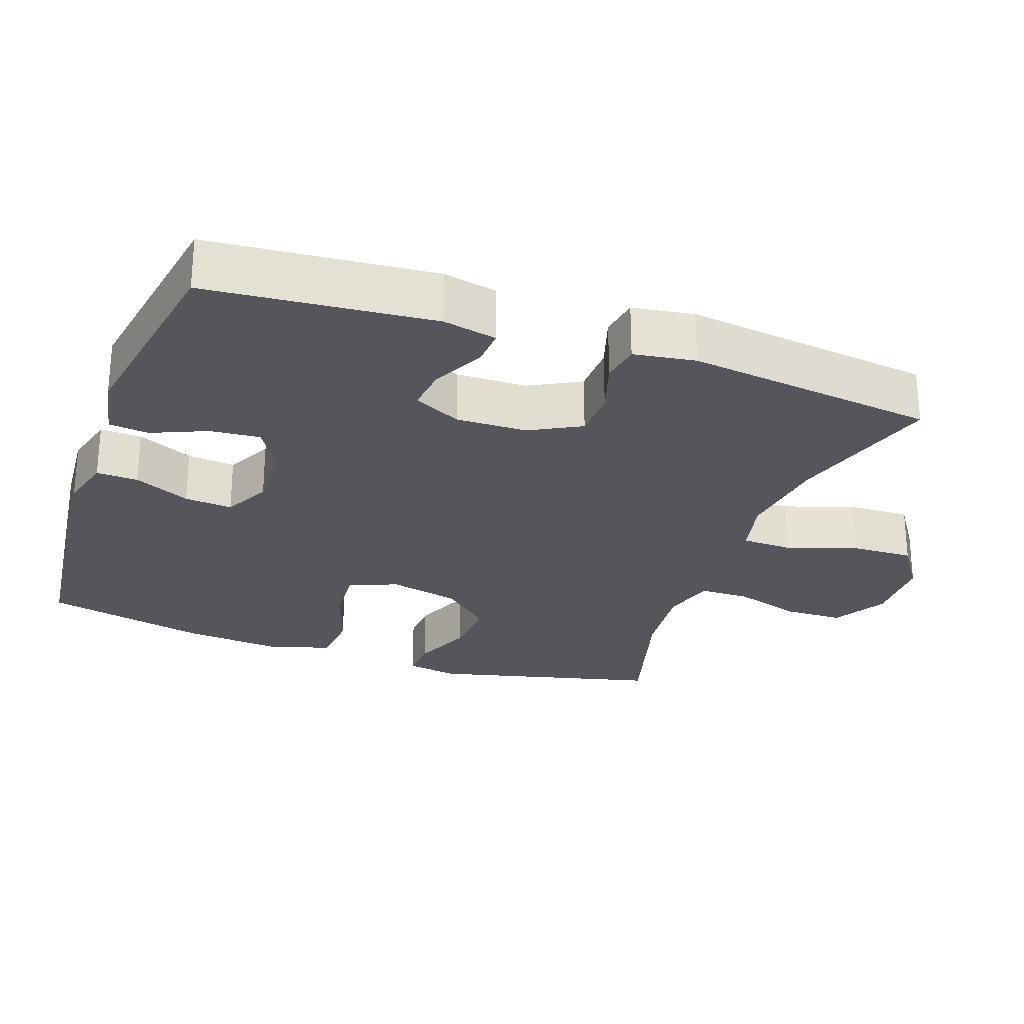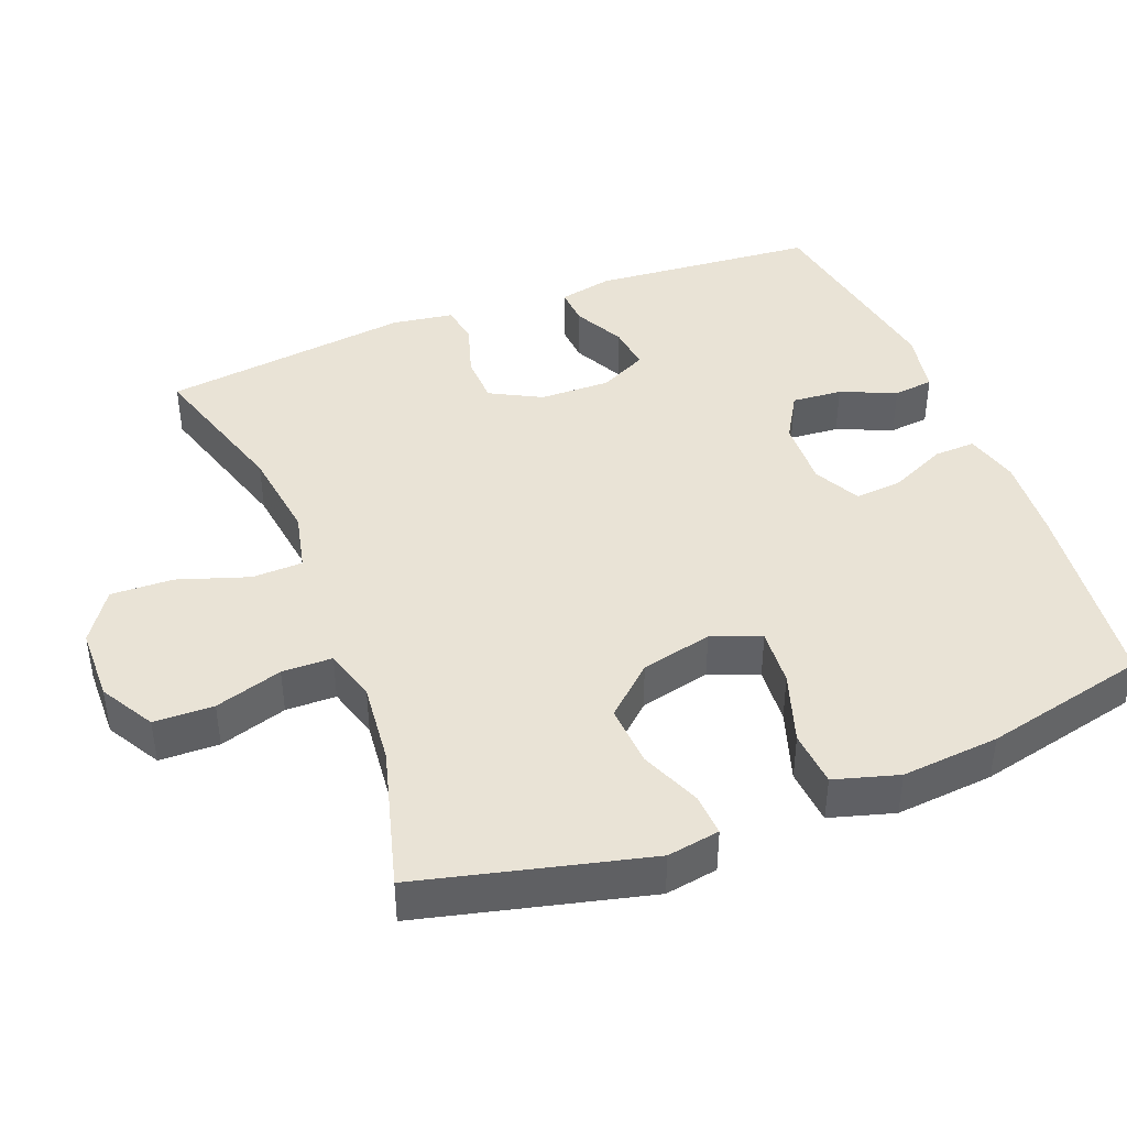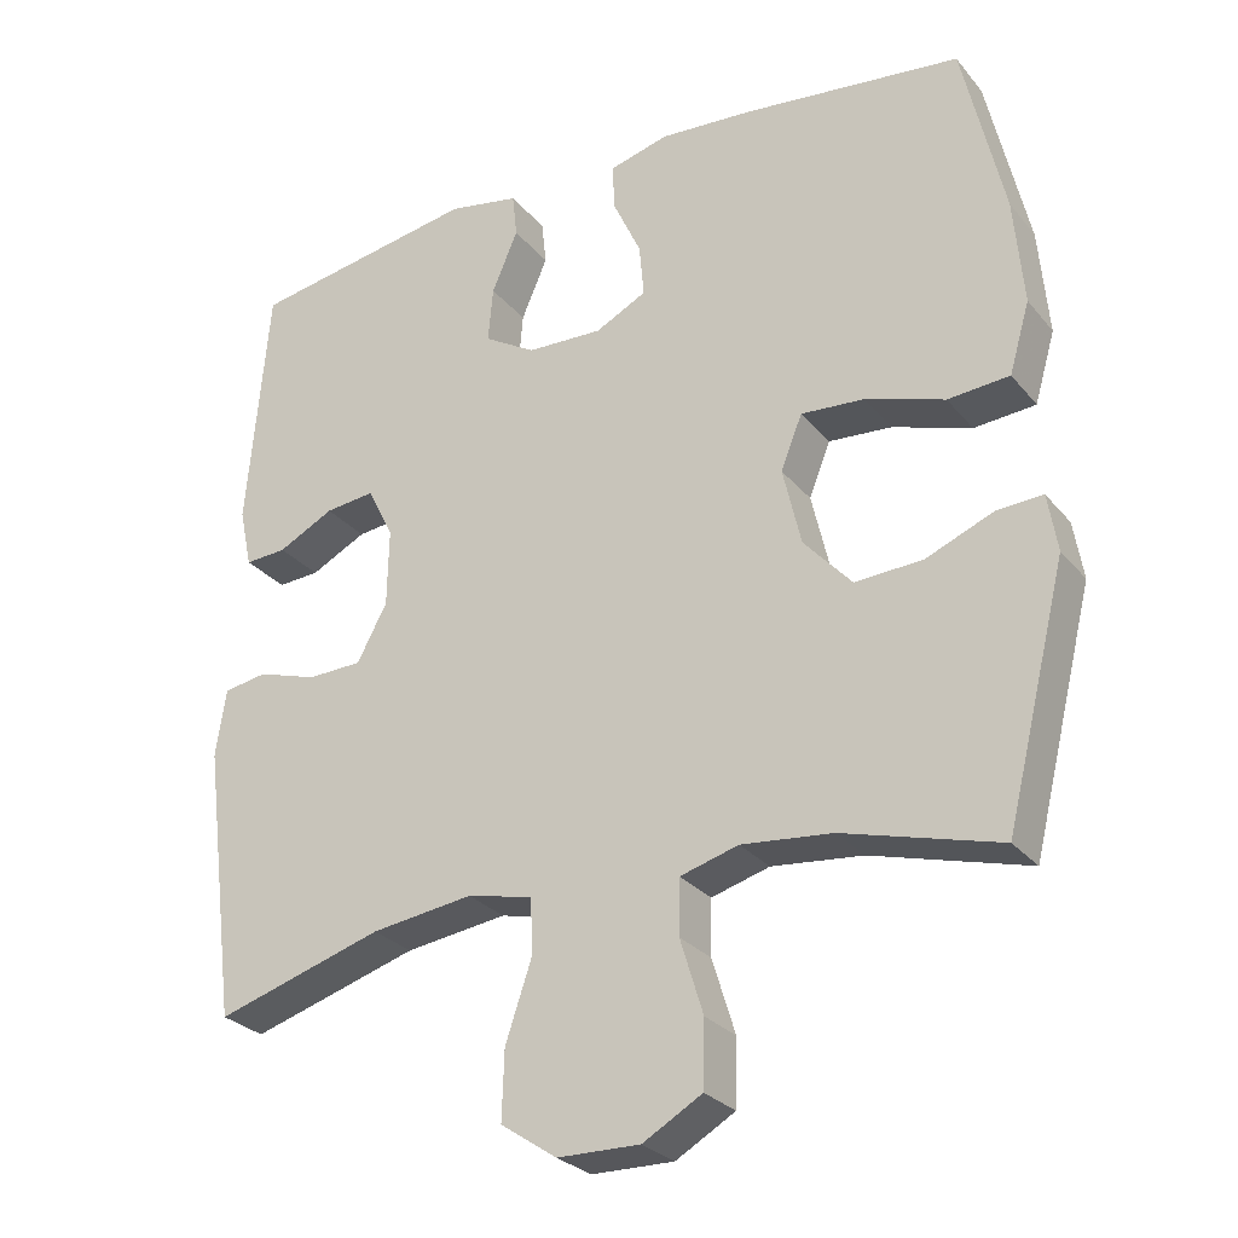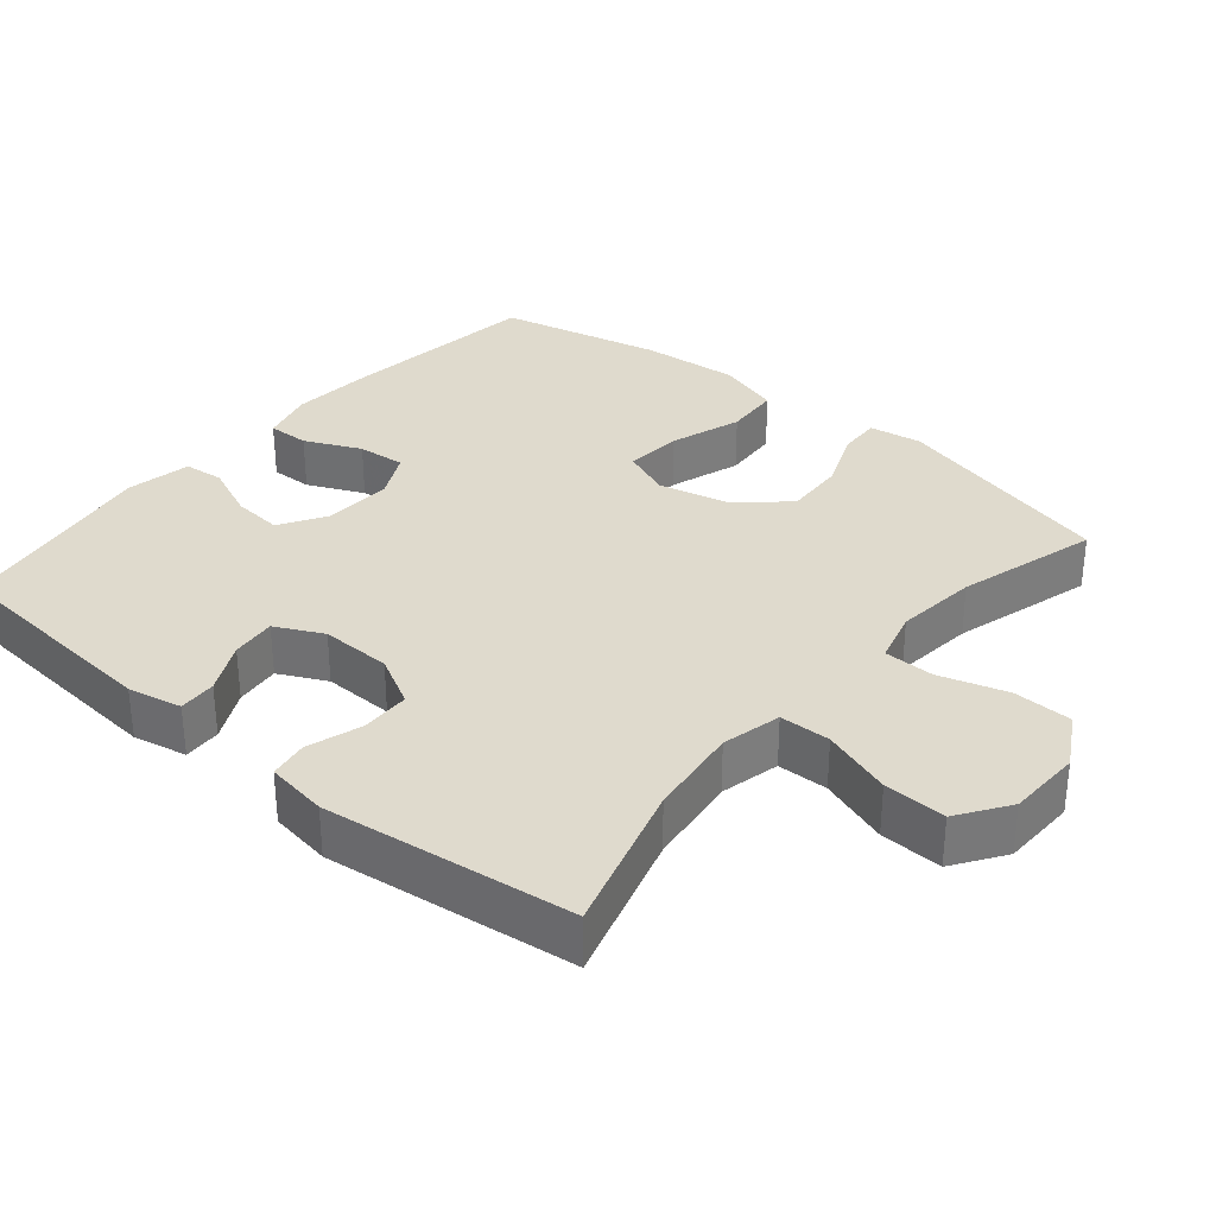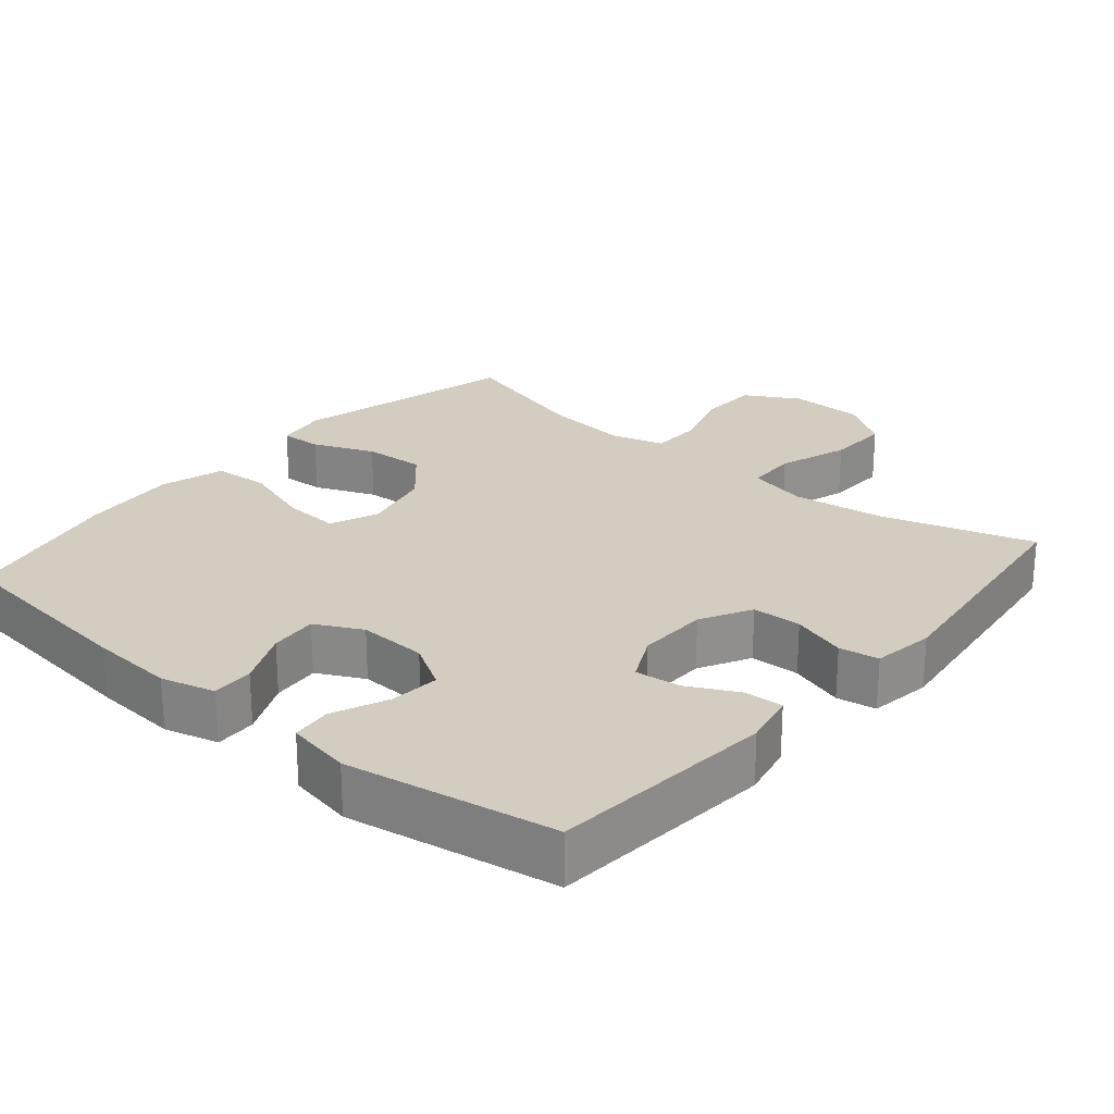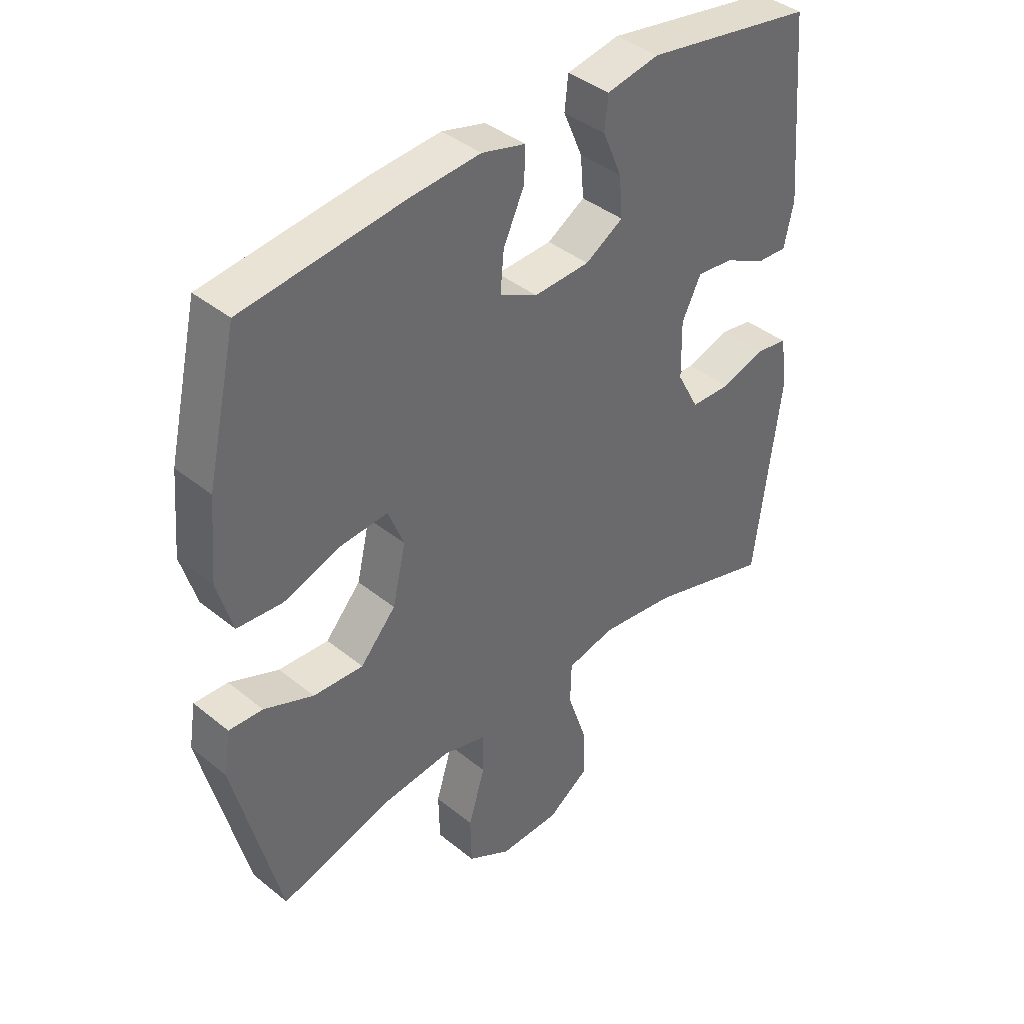
<metadata>
{"format":"obj","ext":"obj","renderer":"f3d","projection":"perspective","resolution":1024,"background":"white","views":[{"elev":-26.3,"azim":70.5,"up":"+Y"},{"elev":42.2,"azim":-111.4,"up":"+Y"},{"elev":-27.8,"azim":-149.1,"up":"+Z"},{"elev":32.6,"azim":130.2,"up":"+Y"},{"elev":24.5,"azim":40.3,"up":"+Y"},{"elev":40.3,"azim":-45.2,"up":"+Z"}]}
</metadata>
<code>
v 0.5 0.07 0.5
v 0.527 0.07 0.186
v 0.511 0.07 0.111
v 0.458 0.07 0.114
v 0.387 0.07 0.15
v 0.324 0.07 0.157
v 0.291 0.07 0.091
v 0.293 0.07 -0.008
v 0.331 0.07 -0.079
v 0.4 0.07 -0.081
v 0.476 0.07 -0.057
v 0.531 0.07 -0.066
v 0.544 0.07 -0.152
v 0.5 0.07 -0.5
v 0.288 0.07 -0.436
v 0.159 0.07 -0.419
v 0.076 0.07 -0.438
v 0.074 0.07 -0.509
v 0.107 0.07 -0.607
v 0.11 0.07 -0.694
v 0.039 0.07 -0.742
v -0.065 0.07 -0.744
v -0.14 0.07 -0.701
v -0.142 0.07 -0.618
v -0.113 0.07 -0.524
v -0.114 0.07 -0.454
v -0.188 0.07 -0.433
v -0.303 0.07 -0.445
v -0.5 0.07 -0.5
v -0.578 0.07 -0.185
v -0.566 0.07 -0.112
v -0.508 0.07 -0.115
v -0.423 0.07 -0.15
v -0.337 0.07 -0.155
v -0.276 0.07 -0.087
v -0.253 0.07 0.012
v -0.28 0.07 0.08
v -0.36 0.07 0.074
v -0.46 0.07 0.041
v -0.538 0.07 0.047
v -0.564 0.07 0.136
v -0.552 0.07 0.272
v -0.5 0.07 0.5
v -0.223 0.07 0.533
v -0.104 0.07 0.542
v -0.029 0.07 0.522
v -0.031 0.07 0.464
v -0.067 0.07 0.386
v -0.073 0.07 0.319
v -0.008 0.07 0.286
v 0.088 0.07 0.29
v 0.153 0.07 0.329
v 0.147 0.07 0.399
v 0.114 0.07 0.476
v 0.12 0.07 0.532
v 0.21 0.07 0.549
v 0.5 0 0.5
v 0.527 0 0.186
v 0.511 0 0.111
v 0.458 0 0.114
v 0.387 0 0.15
v 0.324 0 0.157
v 0.291 0 0.091
v 0.293 0 -0.008
v 0.331 0 -0.079
v 0.4 0 -0.081
v 0.476 0 -0.057
v 0.531 0 -0.066
v 0.544 0 -0.152
v 0.5 0 -0.5
v 0.288 0 -0.436
v 0.159 0 -0.419
v 0.076 0 -0.438
v 0.074 0 -0.509
v 0.107 0 -0.607
v 0.11 0 -0.694
v 0.039 0 -0.742
v -0.065 0 -0.744
v -0.14 0 -0.701
v -0.142 0 -0.618
v -0.113 0 -0.524
v -0.114 0 -0.454
v -0.188 0 -0.433
v -0.303 0 -0.445
v -0.5 0 -0.5
v -0.578 0 -0.185
v -0.566 0 -0.112
v -0.508 0 -0.115
v -0.423 0 -0.15
v -0.337 0 -0.155
v -0.276 0 -0.087
v -0.253 0 0.012
v -0.28 0 0.08
v -0.36 0 0.074
v -0.46 0 0.041
v -0.538 0 0.047
v -0.564 0 0.136
v -0.552 0 0.272
v -0.5 0 0.5
v -0.223 0 0.533
v -0.104 0 0.542
v -0.029 0 0.522
v -0.031 0 0.464
v -0.067 0 0.386
v -0.073 0 0.319
v -0.008 0 0.286
v 0.088 0 0.29
v 0.153 0 0.329
v 0.147 0 0.399
v 0.114 0 0.476
v 0.12 0 0.532
v 0.21 0 0.549
f 3 4 5
f 2 3 5
f 1 2 5
f 56 1 5
f 55 56 5
f 54 55 5
f 53 54 5
f 52 53 5 6
f 51 52 6 7
f 50 51 7 8
f 49 50 8 9
f 46 47 48
f 45 46 48
f 44 45 48
f 43 44 48
f 42 43 48
f 41 42 48
f 40 41 48
f 39 40 48
f 38 39 48
f 37 38 48 49
f 36 37 49 9
f 31 32 33
f 30 31 33
f 29 30 33
f 28 29 33
f 27 28 33 34
f 26 27 34 35
f 23 24 25
f 22 23 25
f 21 22 25
f 20 21 25
f 19 20 25
f 18 19 25
f 17 18 25 26
f 35 36 9
f 26 35 9
f 17 26 9
f 16 17 9
f 13 14 15
f 12 13 15
f 11 12 15
f 10 11 15
f 9 10 15 16
f 61 60 59
f 61 59 58
f 61 58 57
f 61 57 112
f 61 112 111
f 61 111 110
f 61 110 109
f 62 61 109 108
f 63 62 108 107
f 64 63 107 106
f 65 64 106 105
f 104 103 102
f 104 102 101
f 104 101 100
f 104 100 99
f 104 99 98
f 104 98 97
f 104 97 96
f 104 96 95
f 104 95 94
f 105 104 94 93
f 65 105 93 92
f 89 88 87
f 89 87 86
f 89 86 85
f 89 85 84
f 90 89 84 83
f 91 90 83 82
f 81 80 79
f 81 79 78
f 81 78 77
f 81 77 76
f 81 76 75
f 81 75 74
f 82 81 74 73
f 65 92 91
f 65 91 82
f 65 82 73
f 65 73 72
f 71 70 69
f 71 69 68
f 71 68 67
f 71 67 66
f 72 71 66 65
f 1 57 58 2
f 2 58 59 3
f 3 59 60 4
f 4 60 61 5
f 5 61 62 6
f 6 62 63 7
f 7 63 64 8
f 8 64 65 9
f 9 65 66 10
f 10 66 67 11
f 11 67 68 12
f 12 68 69 13
f 13 69 70 14
f 14 70 71 15
f 15 71 72 16
f 16 72 73 17
f 17 73 74 18
f 18 74 75 19
f 19 75 76 20
f 20 76 77 21
f 21 77 78 22
f 22 78 79 23
f 23 79 80 24
f 24 80 81 25
f 25 81 82 26
f 26 82 83 27
f 27 83 84 28
f 28 84 85 29
f 29 85 86 30
f 30 86 87 31
f 31 87 88 32
f 32 88 89 33
f 33 89 90 34
f 34 90 91 35
f 35 91 92 36
f 36 92 93 37
f 37 93 94 38
f 38 94 95 39
f 39 95 96 40
f 40 96 97 41
f 41 97 98 42
f 42 98 99 43
f 43 99 100 44
f 44 100 101 45
f 45 101 102 46
f 46 102 103 47
f 47 103 104 48
f 48 104 105 49
f 49 105 106 50
f 50 106 107 51
f 51 107 108 52
f 52 108 109 53
f 53 109 110 54
f 54 110 111 55
f 55 111 112 56
f 56 112 57 1

</code>
